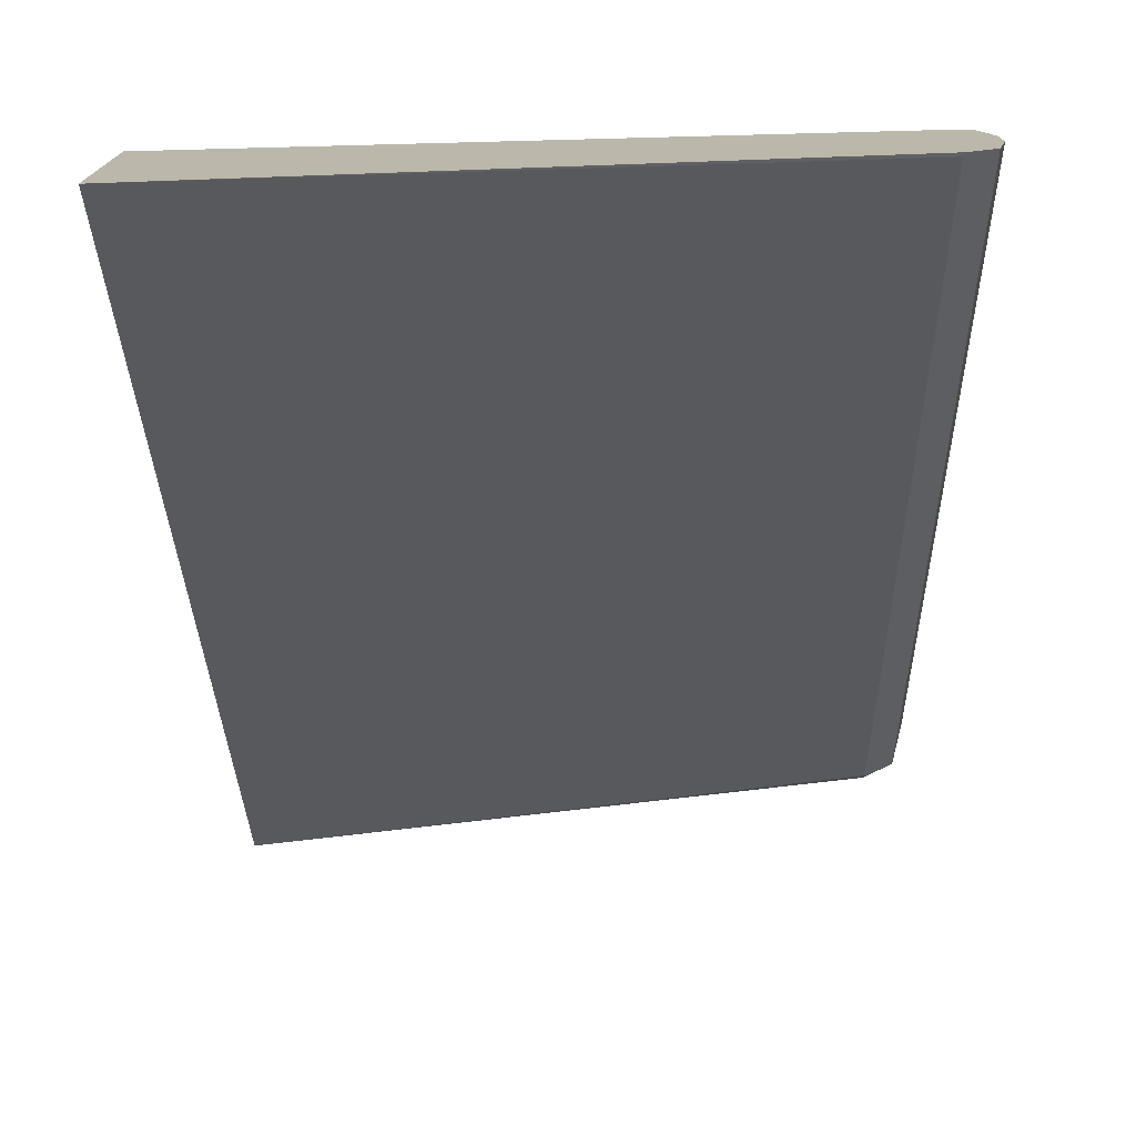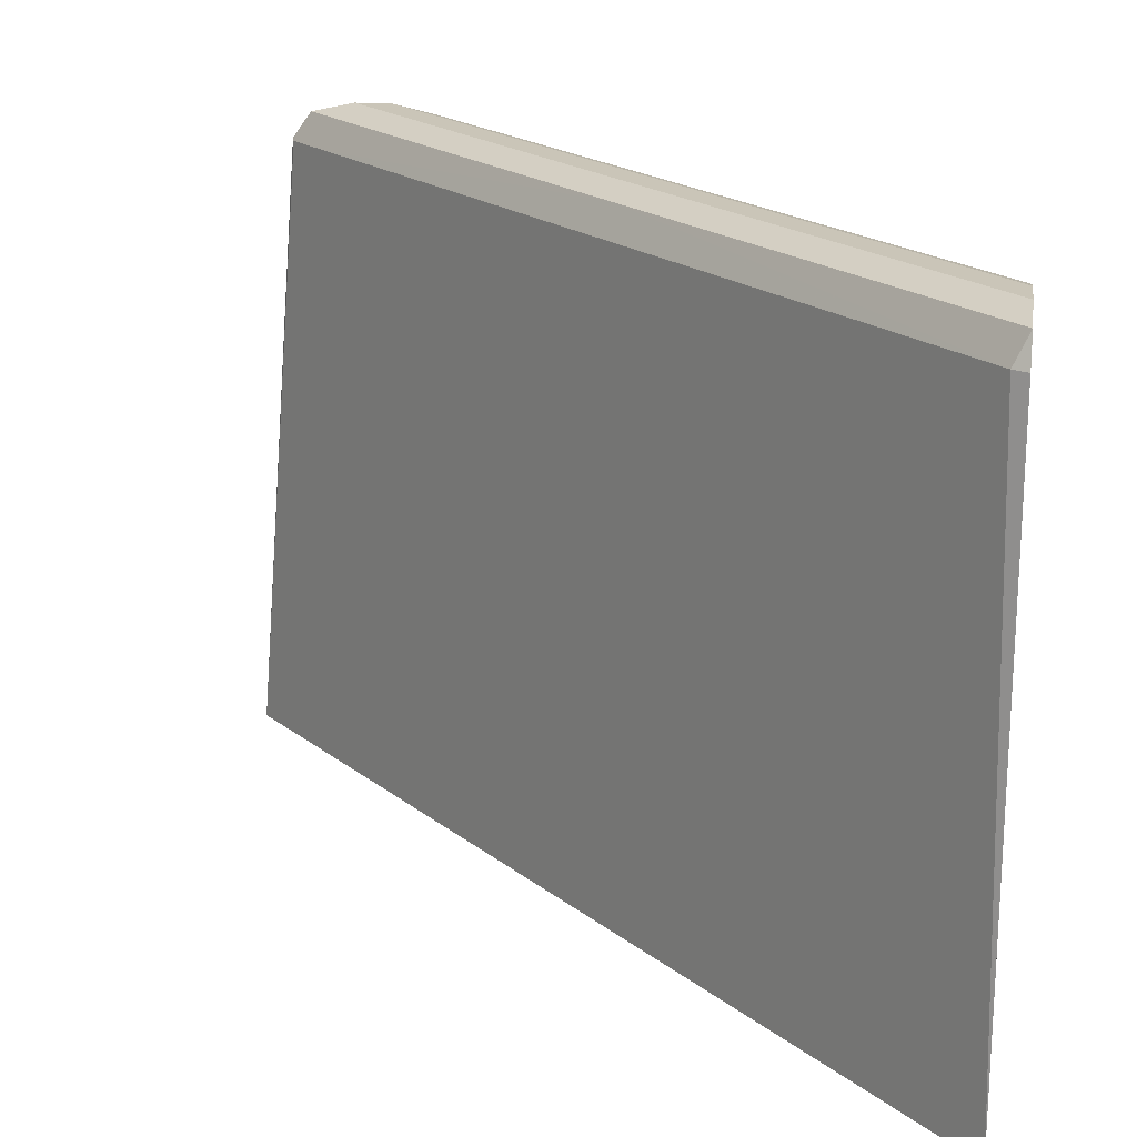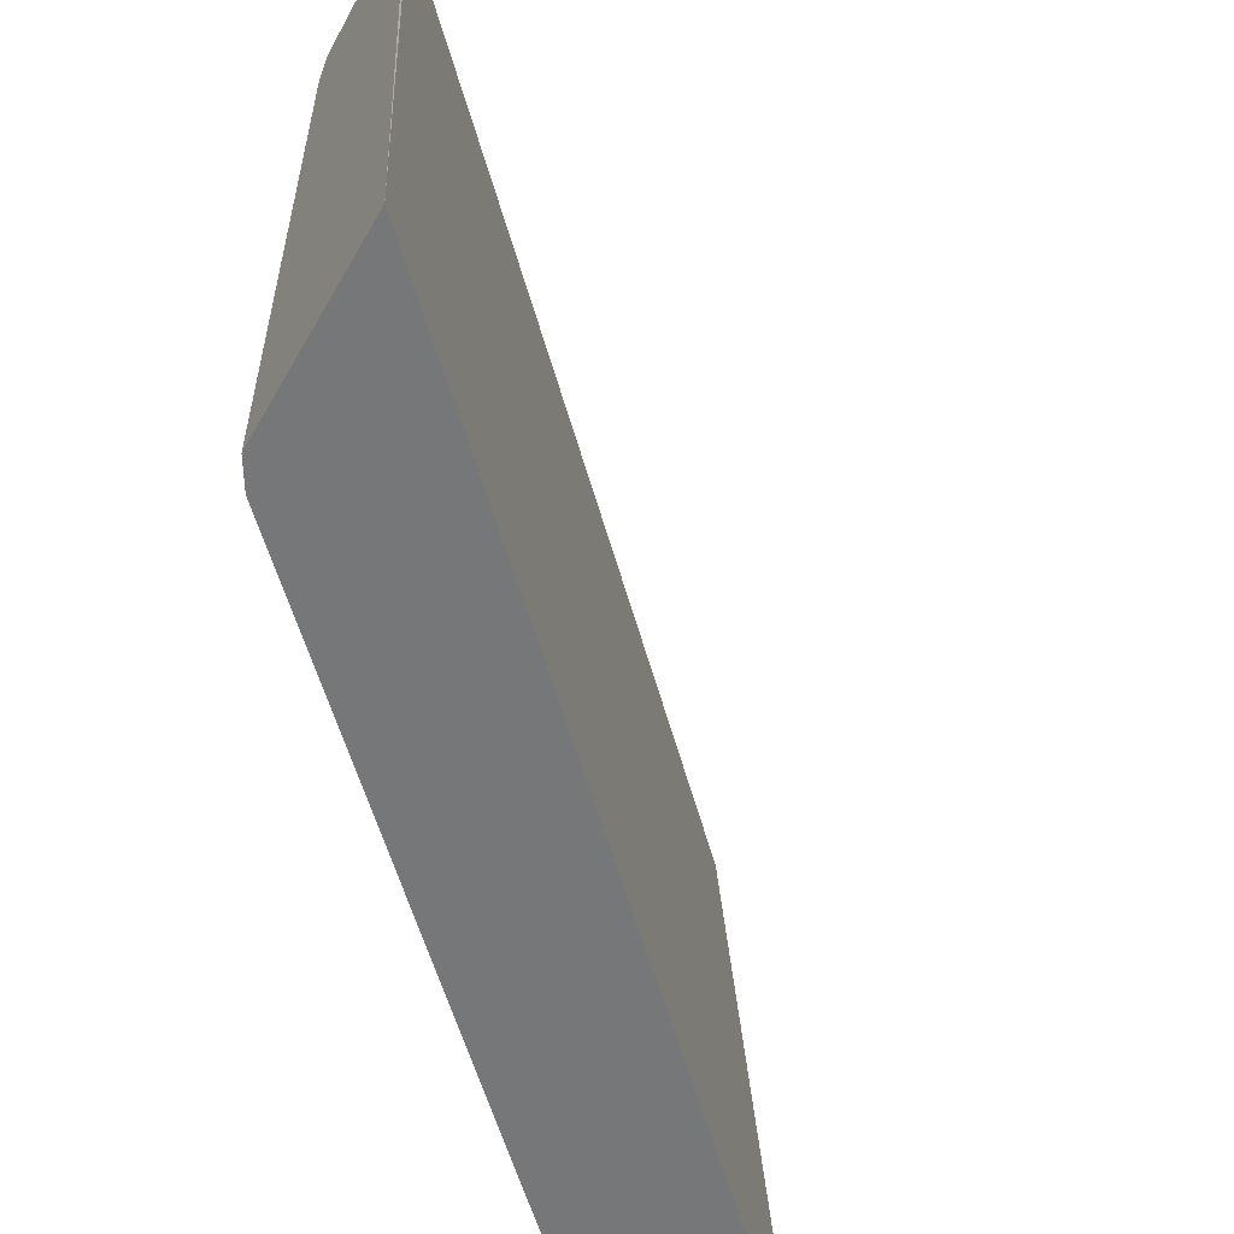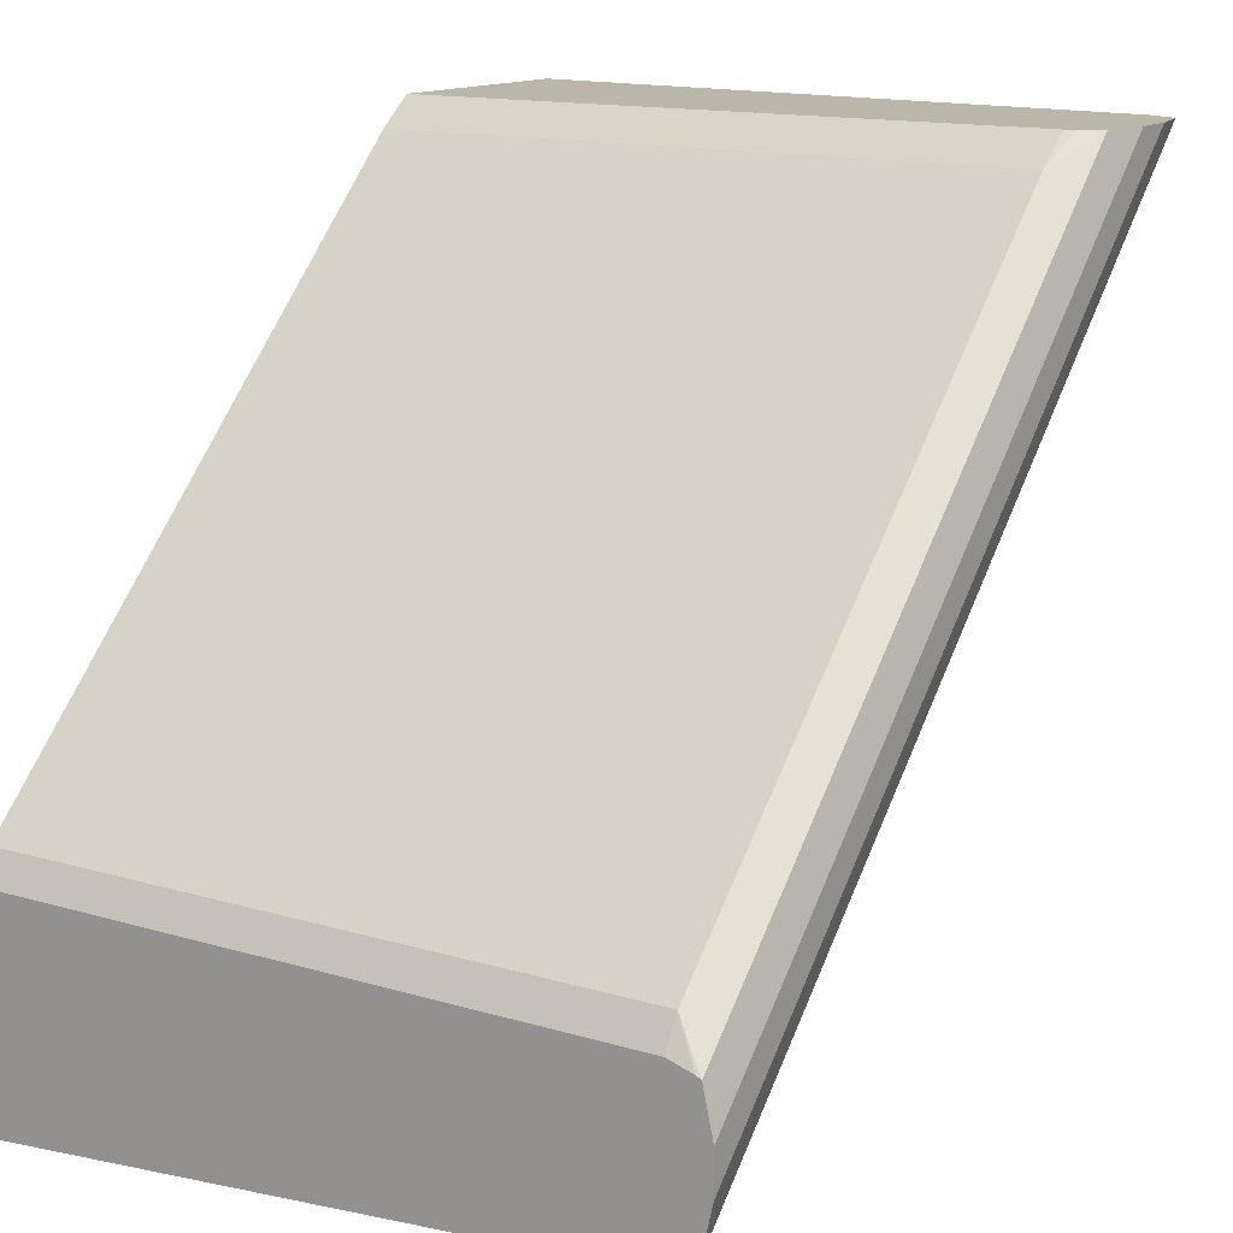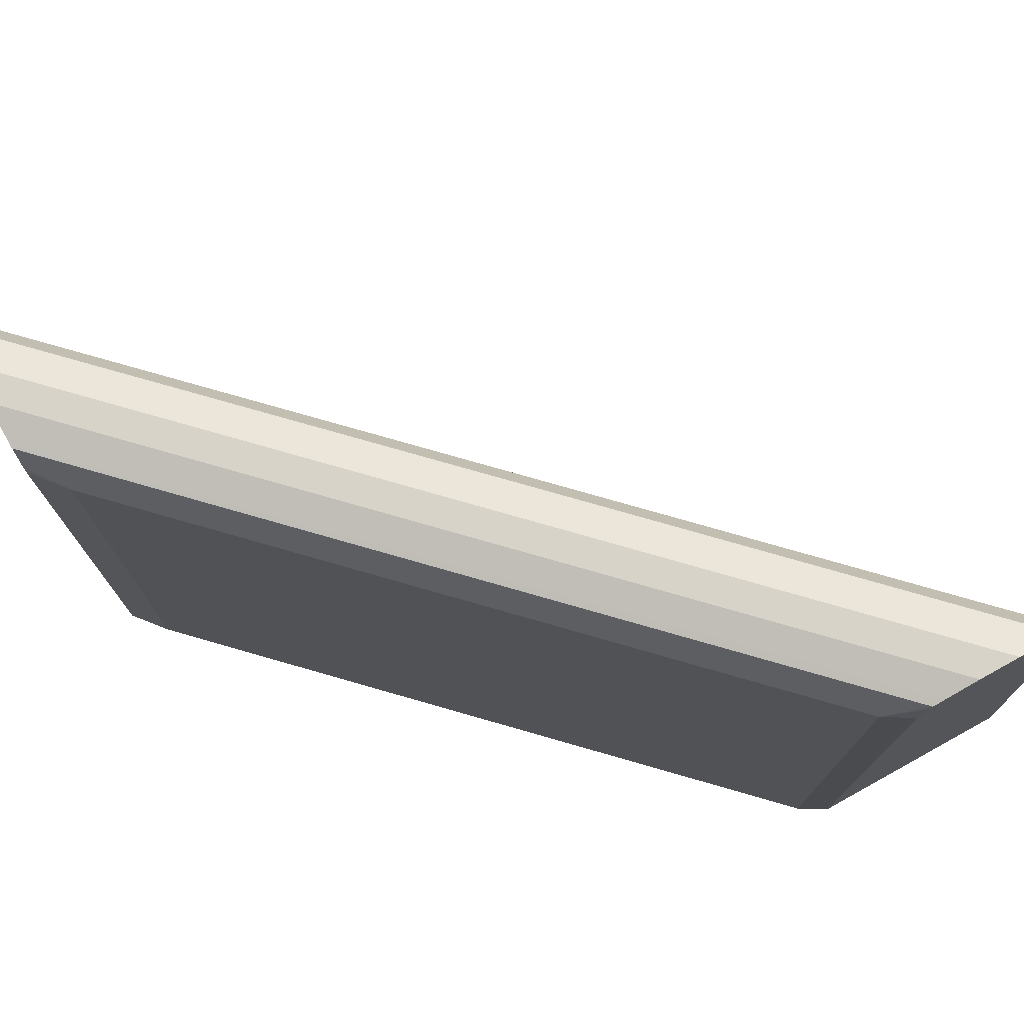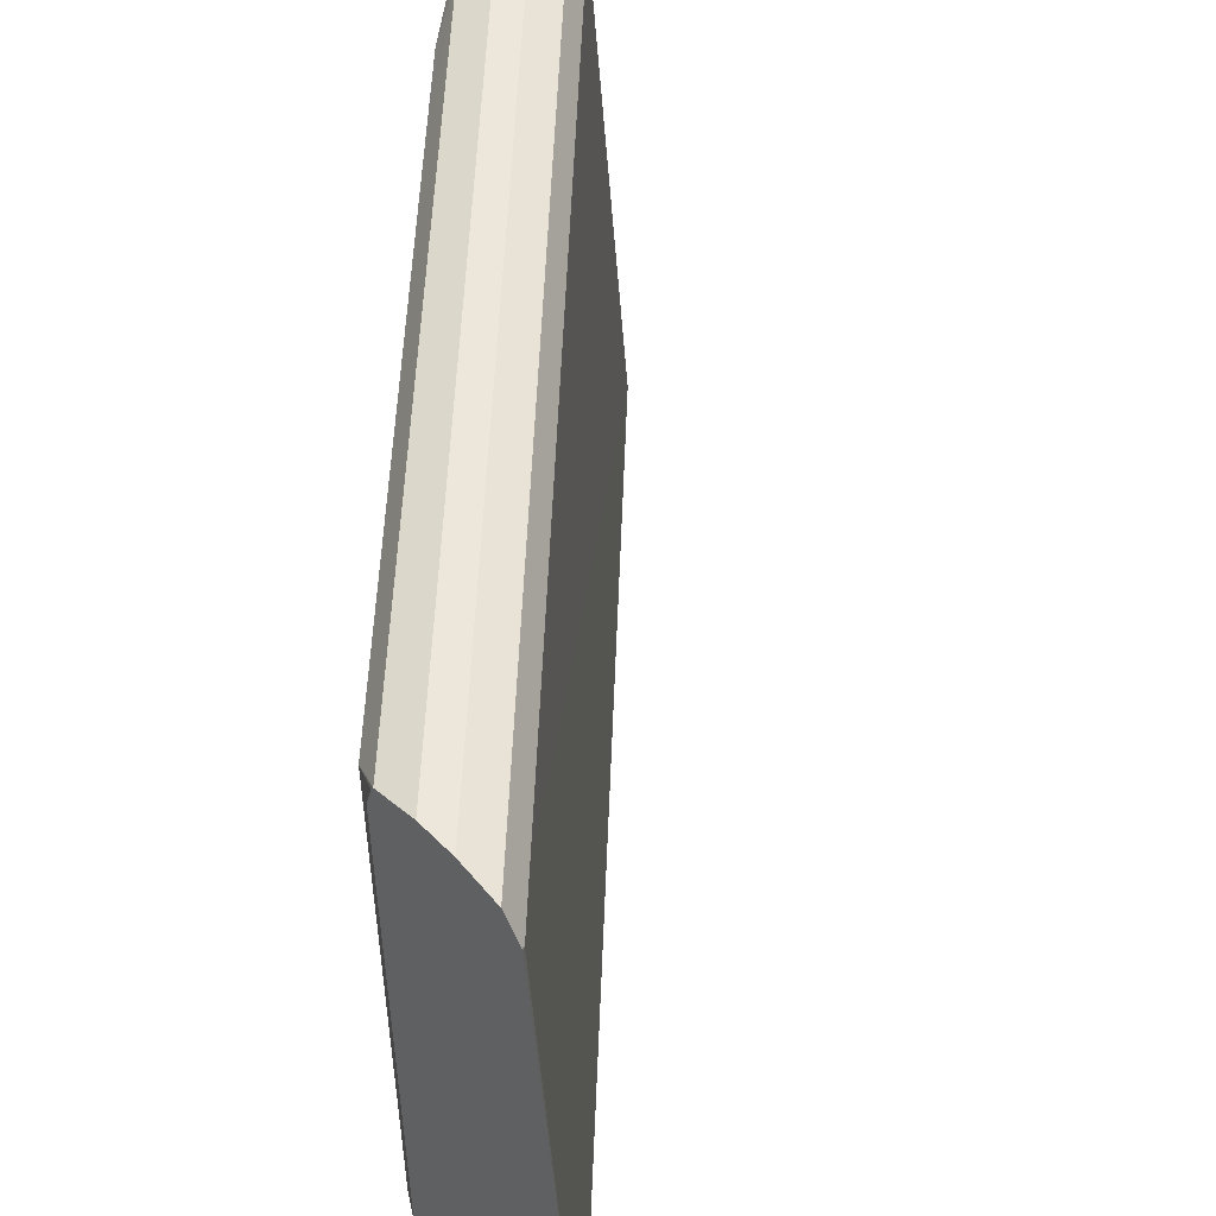
<metadata>
{"format":"obj","ext":"obj","renderer":"f3d","projection":"perspective","resolution":1024,"background":"white","views":[{"elev":-75.5,"azim":91.5,"up":"+Z"},{"elev":20.5,"azim":-81.5,"up":"+Y"},{"elev":-57.0,"azim":150.5,"up":"+Y"},{"elev":14.0,"azim":123.5,"up":"+Z"},{"elev":76.2,"azim":61.0,"up":"+Y"},{"elev":52.2,"azim":137.1,"up":"+Y"}]}
</metadata>
<code>
v 0.6205 -0.2015 0.006437
v 0.6188 0.1211 0.03365
v 0.6205 0.1211 0.0328
v 0.6205 -0.2015 0.1135
v 0.2223 -0.2015 0.4042
v 0.5986 0.1211 0.05382
v 0.6205 0.1272 0.03638
v 0.6205 0.1225 0.03315
v 0.6205 0.1211 0.1135
v 0.6121 -0.2015 0.1278
v 0.3327 -0.2015 0.4042
v 0.2519 0.1211 0.4042
v 0.2556 0.1211 0.3968
v 0.3161 0.1211 0.3363
v 0.5179 0.1211 0.1345
v 0.4414 0.1362 0.2219
v 0.5827 0.1362 0.08073
v 0.6205 0.1362 0.04288
v 0.6205 0.1337 0.1097
v 0.6121 0.1211 0.1278
v 0.3902 -0.2015 0.3498
v 0.3498 -0.2015 0.3901
v 0.3327 0.1211 0.4042
v 0.2591 0.1359 0.4042
v 0.2592 0.1362 0.4042
v 0.2598 0.1362 0.4036
v 0.2599 0.1364 0.4042
v 0.4237 0.1413 0.2623
v 0.4641 0.1413 0.2219
v 0.6054 0.1413 0.08073
v 0.6205 0.1413 0.06558
v 0.6205 0.1362 0.1084
v 0.6054 0.1362 0.1236
v 0.5448 0.1362 0.1842
v 0.3902 0.1211 0.3498
v 0.3498 0.1211 0.3901
v 0.3313 0.1263 0.4042
v 0.2819 0.1413 0.4042
v 0.3229 0.1413 0.3632
v 0.6205 0.1413 0.08575
v 0.6205 0.1375 0.1028
v 0.3229 0.1366 0.4042
v 0.3248 0.1362 0.4042
v 0.3021 0.1413 0.4042
v 0.6054 0.1413 0.1009
f 41 44 42
f 20 33 34
f 20 32 33
f 19 32 20
f 17 31 18
f 17 30 31
f 16 30 17
f 16 29 30
f 16 26 27
f 16 27 28
f 21 35 36
f 14 16 15
f 13 16 14
f 13 26 16
f 13 25 26
f 13 24 25
f 12 24 13
f 11 36 23
f 16 28 29
f 21 36 22
f 27 38 39
f 25 27 26
f 11 22 36
f 41 45 44
f 40 45 41
f 36 43 37
f 35 43 36
f 34 43 35
f 34 42 43
f 34 41 42
f 23 36 37
f 33 41 34
f 28 30 29
f 28 31 30
f 28 40 31
f 28 45 40
f 28 44 45
f 28 38 44
f 28 39 38
f 27 39 28
f 32 41 33
f 10 35 21
f 20 34 35
f 9 19 20
f 1 6 2
f 1 5 6
f 1 11 5
f 1 22 11
f 1 21 22
f 1 10 21
f 1 4 10
f 1 9 4
f 2 6 7
f 1 19 9
f 1 40 41
f 1 31 40
f 1 18 31
f 1 7 18
f 1 8 7
f 1 3 8
f 1 2 3
f 10 20 35
f 1 32 19
f 2 7 8
f 1 41 32
f 4 9 20
f 7 17 18
f 2 8 3
f 6 17 7
f 6 16 17
f 6 15 16
f 5 15 6
f 5 13 14
f 5 12 13
f 5 24 12
f 5 14 15
f 5 27 25
f 5 38 27
f 5 44 38
f 5 42 44
f 5 43 42
f 5 37 43
f 5 23 37
f 5 25 24
f 4 20 10
f 5 11 23

</code>
